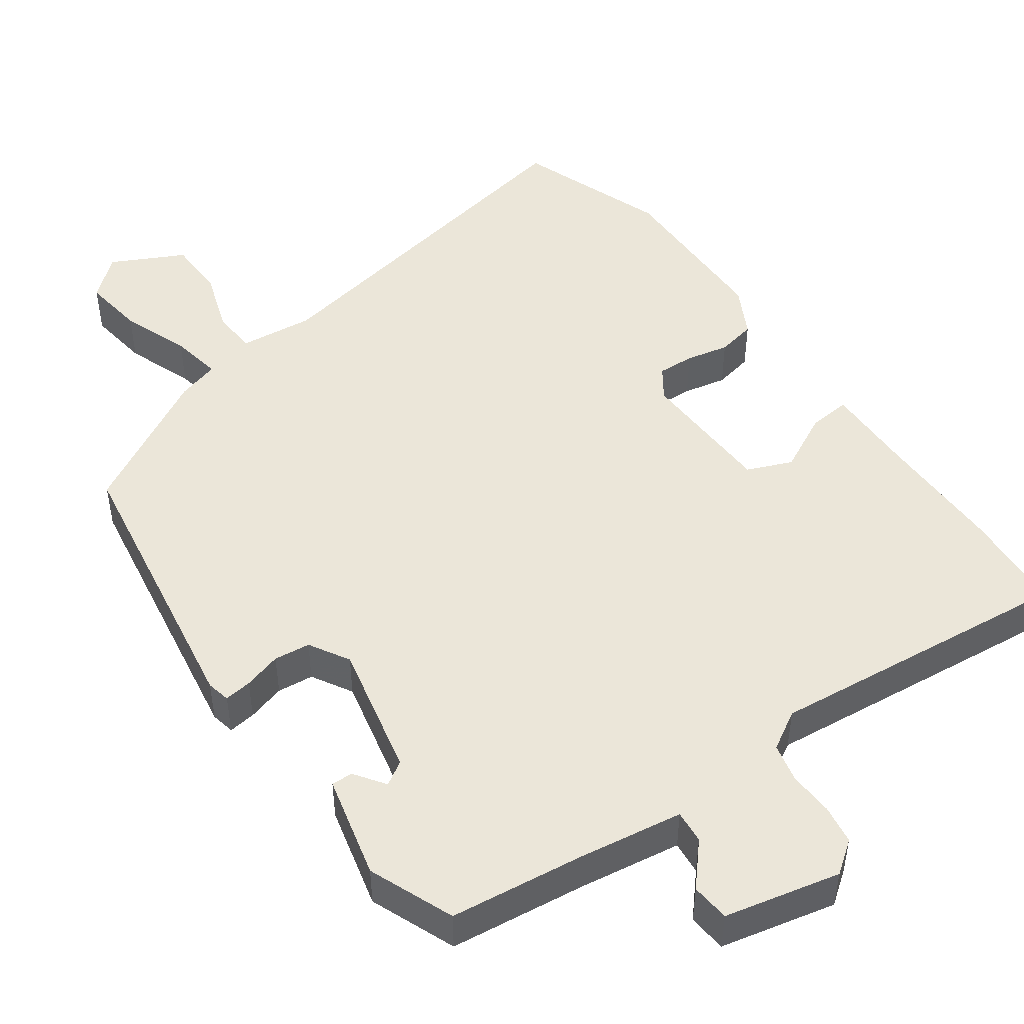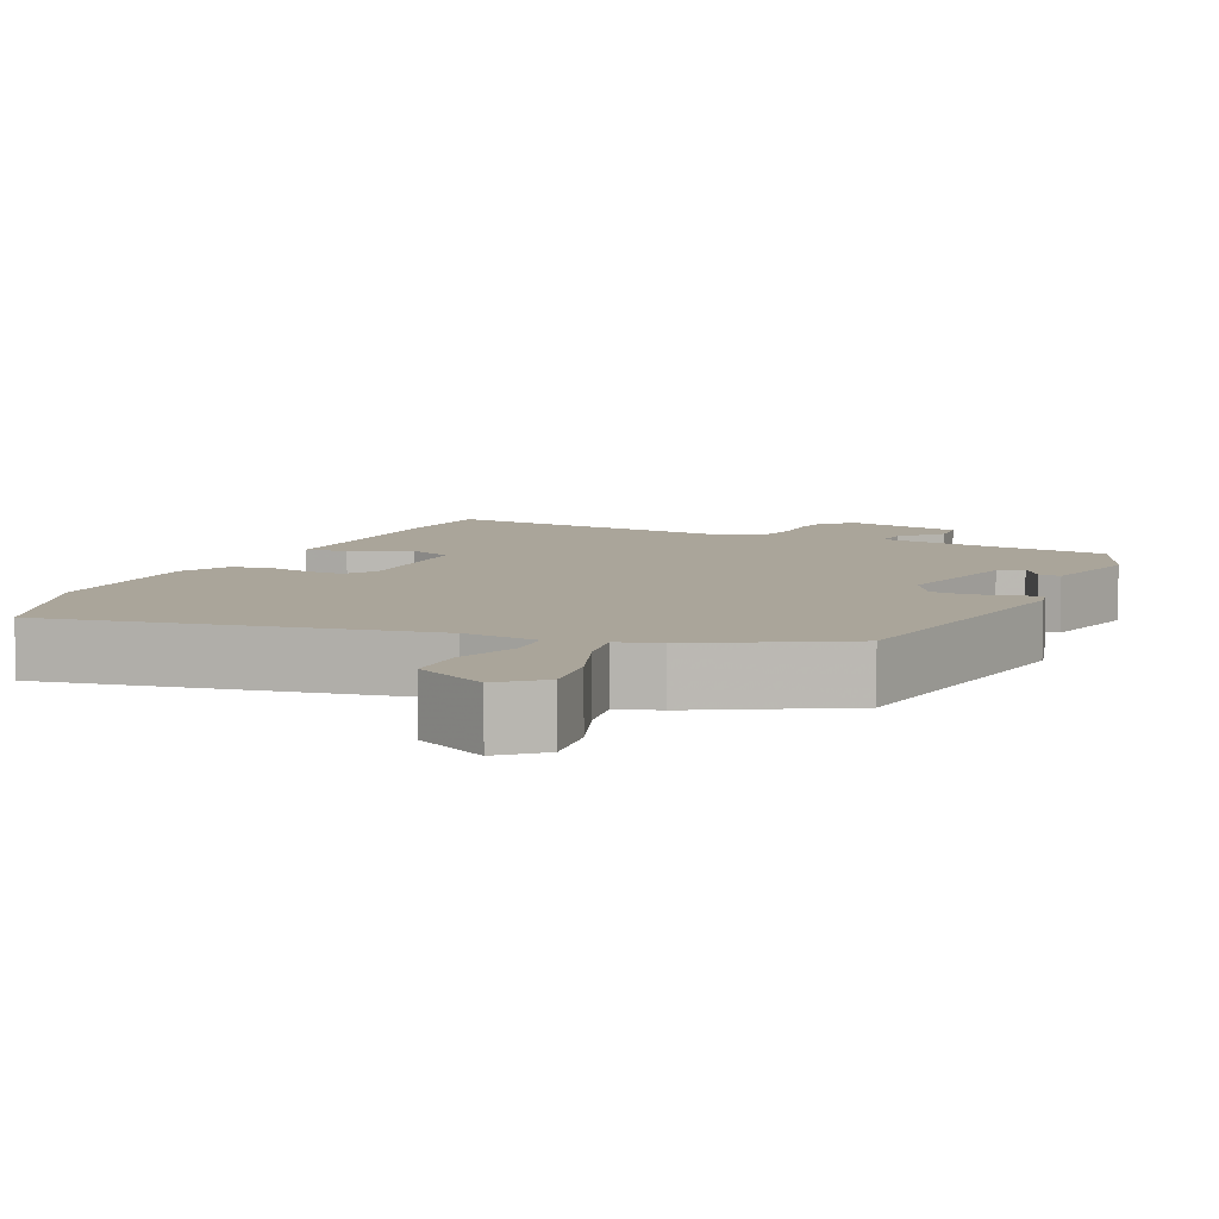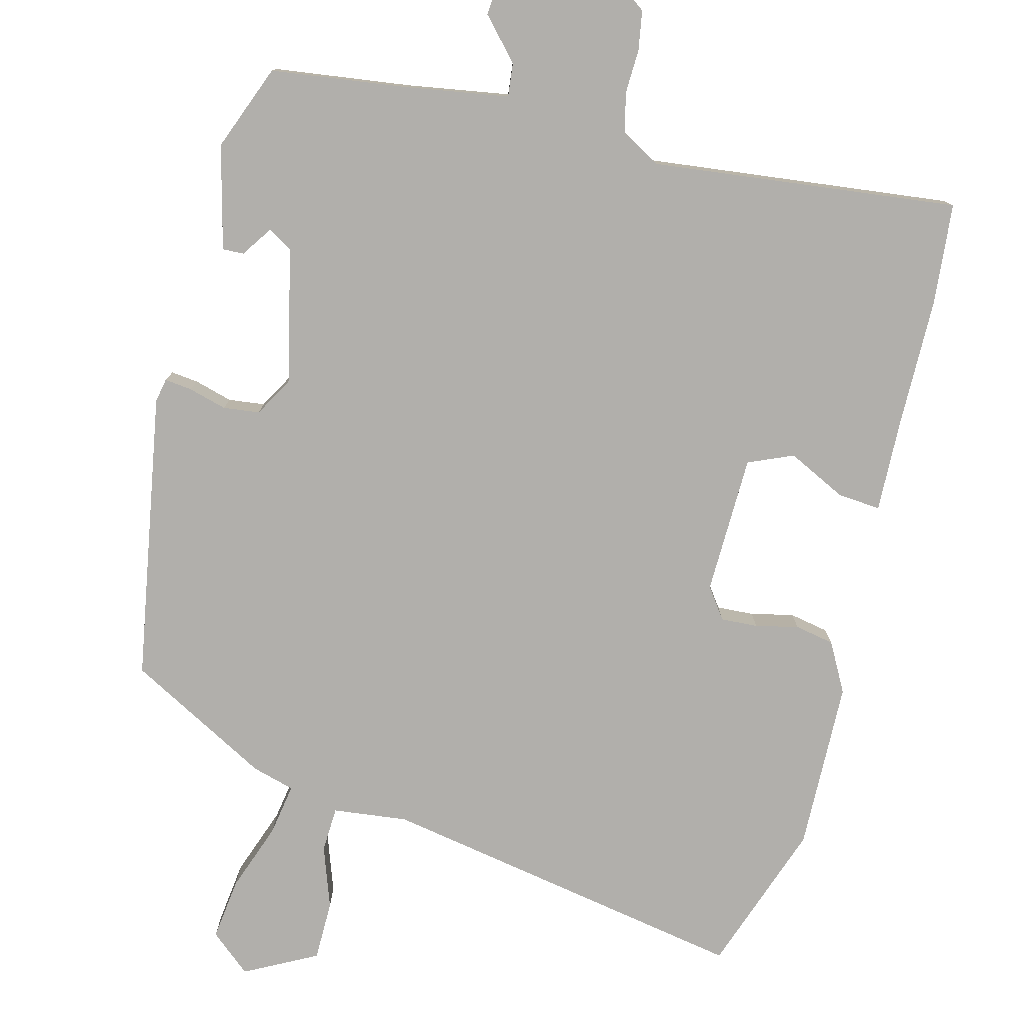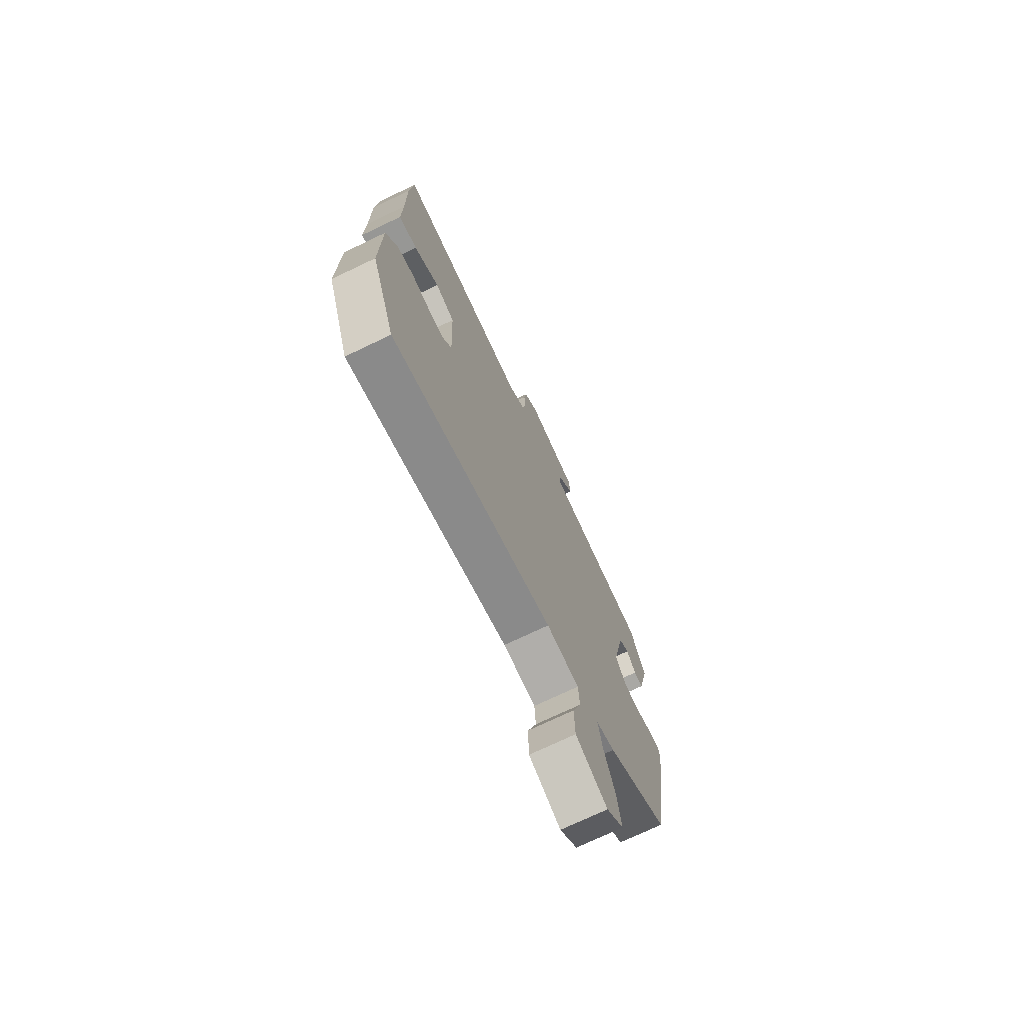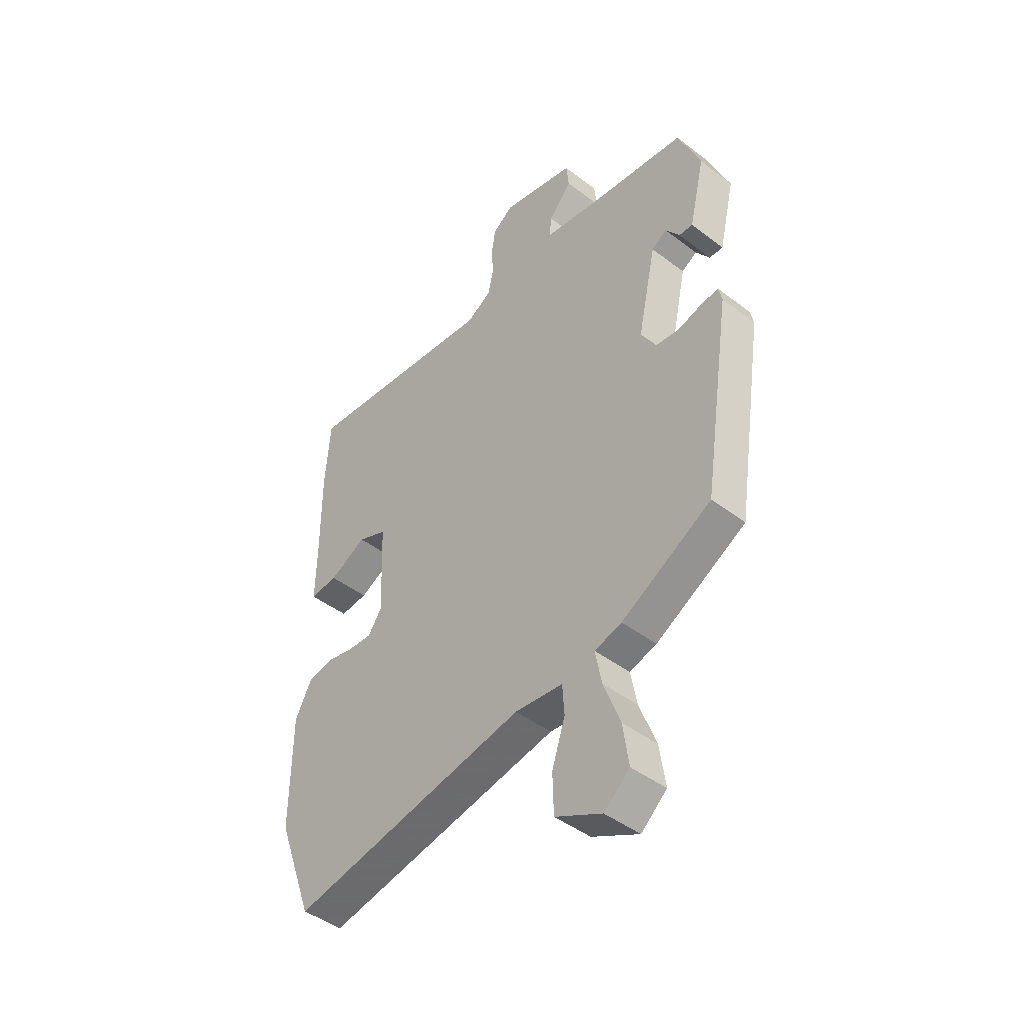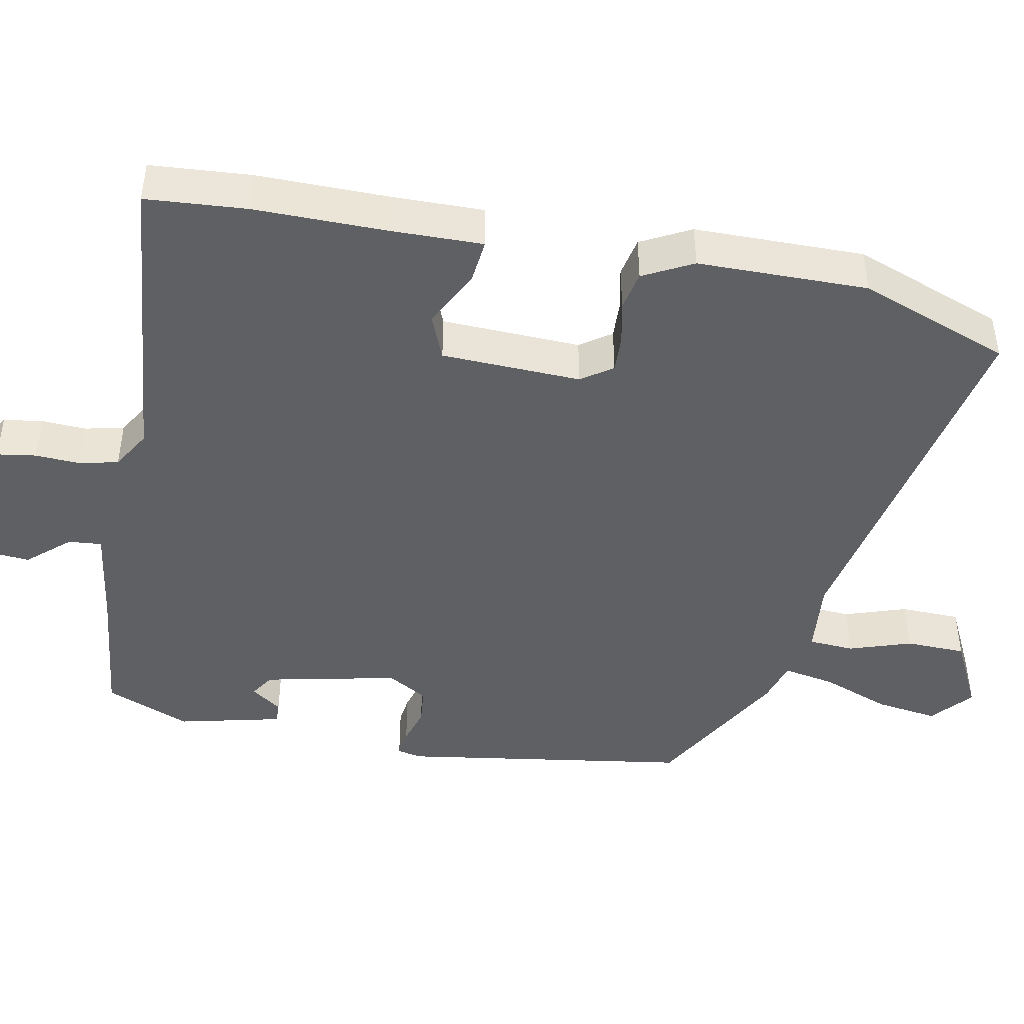
<metadata>
{"format":"obj","ext":"obj","renderer":"f3d","projection":"perspective","resolution":1024,"background":"white","views":[{"elev":48.1,"azim":-35.2,"up":"+Y"},{"elev":7.6,"azim":-154.9,"up":"+Y"},{"elev":-78.1,"azim":-13.4,"up":"+Y"},{"elev":-73.2,"azim":115.5,"up":"+Z"},{"elev":-44.7,"azim":-131.6,"up":"+Z"},{"elev":-45.0,"azim":79.0,"up":"+Y"}]}
</metadata>
<code>
v -0.459 0.07 0.489
v -0.274 0.07 0.51
v -0.136 0.07 0.53
v -0.14 0.07 0.575
v -0.189 0.07 0.631
v -0.184 0.07 0.683
v -0.028 0.07 0.717
v 0.015 0.07 0.685
v 0.023 0.07 0.632
v 0.02 0.07 0.572
v 0.032 0.07 0.519
v 0.084 0.07 0.488
v 0.498 0.07 0.528
v 0.508 0.07 0.392
v 0.507 0.07 0.215
v 0.509 0.07 0.09
v 0.451 0.07 0.096
v 0.373 0.07 0.136
v 0.312 0.07 0.111
v 0.305 0.07 -0.077
v 0.334 0.07 -0.119
v 0.384 0.07 -0.117
v 0.442 0.07 -0.105
v 0.495 0.07 -0.116
v 0.53 0.07 -0.183
v 0.532 0.07 -0.413
v 0.457 0.07 -0.616
v -0.042 0.07 -0.518
v -0.143 0.07 -0.528
v -0.147 0.07 -0.589
v -0.119 0.07 -0.673
v -0.121 0.07 -0.754
v -0.219 0.07 -0.803
v -0.273 0.07 -0.756
v -0.261 0.07 -0.672
v -0.226 0.07 -0.58
v -0.213 0.07 -0.51
v -0.27 0.07 -0.493
v -0.46 0.07 -0.386
v -0.52 0.07 0.004
v -0.513 0.07 0.036
v -0.476 0.07 0.031
v -0.425 0.07 0.016
v -0.376 0.07 0.021
v -0.344 0.07 0.075
v -0.383 0.07 0.256
v -0.415 0.07 0.276
v -0.444 0.07 0.235
v -0.473 0.07 0.234
v -0.506 0.07 0.374
v -0.459 0 0.489
v -0.274 0 0.51
v -0.136 0 0.53
v -0.14 0 0.575
v -0.189 0 0.631
v -0.184 0 0.683
v -0.028 0 0.717
v 0.015 0 0.685
v 0.023 0 0.632
v 0.02 0 0.572
v 0.032 0 0.519
v 0.084 0 0.488
v 0.498 0 0.528
v 0.508 0 0.392
v 0.507 0 0.215
v 0.509 0 0.09
v 0.451 0 0.096
v 0.373 0 0.136
v 0.312 0 0.111
v 0.305 0 -0.077
v 0.334 0 -0.119
v 0.384 0 -0.117
v 0.442 0 -0.105
v 0.495 0 -0.116
v 0.53 0 -0.183
v 0.532 0 -0.413
v 0.457 0 -0.616
v -0.042 0 -0.518
v -0.143 0 -0.528
v -0.147 0 -0.589
v -0.119 0 -0.673
v -0.121 0 -0.754
v -0.219 0 -0.803
v -0.273 0 -0.756
v -0.261 0 -0.672
v -0.226 0 -0.58
v -0.213 0 -0.51
v -0.27 0 -0.493
v -0.46 0 -0.386
v -0.52 0 0.004
v -0.513 0 0.036
v -0.476 0 0.031
v -0.425 0 0.016
v -0.376 0 0.021
v -0.344 0 0.075
v -0.383 0 0.256
v -0.415 0 0.276
v -0.444 0 0.235
v -0.473 0 0.234
v -0.506 0 0.374
f 50 1 2
f 49 50 2
f 48 49 2
f 47 48 2
f 46 47 2 3
f 45 46 3
f 41 42 43
f 40 41 43
f 39 40 43
f 38 39 43
f 37 38 43
f 37 43 44
f 34 35 36
f 33 34 36
f 32 33 36
f 31 32 36
f 30 31 36
f 29 30 36 37
f 37 44 45
f 29 37 45
f 28 29 45
f 26 27 28
f 25 26 28
f 24 25 28
f 23 24 28
f 22 23 28
f 15 16 17 18
f 15 18 19
f 14 15 19
f 13 14 19
f 12 13 19
f 11 12 19 20
f 8 9 10
f 7 8 10
f 6 7 10
f 5 6 10
f 4 5 10
f 3 4 10 11
f 45 3 11 20
f 21 22 28
f 20 21 28 45
f 52 51 100
f 52 100 99
f 52 99 98
f 52 98 97
f 53 52 97 96
f 53 96 95
f 93 92 91
f 93 91 90
f 93 90 89
f 93 89 88
f 93 88 87
f 94 93 87
f 86 85 84
f 86 84 83
f 86 83 82
f 86 82 81
f 86 81 80
f 87 86 80 79
f 95 94 87
f 95 87 79
f 95 79 78
f 78 77 76
f 78 76 75
f 78 75 74
f 78 74 73
f 78 73 72
f 68 67 66 65
f 69 68 65
f 69 65 64
f 69 64 63
f 69 63 62
f 70 69 62 61
f 60 59 58
f 60 58 57
f 60 57 56
f 60 56 55
f 60 55 54
f 61 60 54 53
f 70 61 53 95
f 78 72 71
f 95 78 71 70
f 1 51 52 2
f 2 52 53 3
f 3 53 54 4
f 4 54 55 5
f 5 55 56 6
f 6 56 57 7
f 7 57 58 8
f 8 58 59 9
f 9 59 60 10
f 10 60 61 11
f 11 61 62 12
f 12 62 63 13
f 13 63 64 14
f 14 64 65 15
f 15 65 66 16
f 16 66 67 17
f 17 67 68 18
f 18 68 69 19
f 19 69 70 20
f 20 70 71 21
f 21 71 72 22
f 22 72 73 23
f 23 73 74 24
f 24 74 75 25
f 25 75 76 26
f 26 76 77 27
f 27 77 78 28
f 28 78 79 29
f 29 79 80 30
f 30 80 81 31
f 31 81 82 32
f 32 82 83 33
f 33 83 84 34
f 34 84 85 35
f 35 85 86 36
f 36 86 87 37
f 37 87 88 38
f 38 88 89 39
f 39 89 90 40
f 40 90 91 41
f 41 91 92 42
f 42 92 93 43
f 43 93 94 44
f 44 94 95 45
f 45 95 96 46
f 46 96 97 47
f 47 97 98 48
f 48 98 99 49
f 49 99 100 50
f 50 100 51 1

</code>
